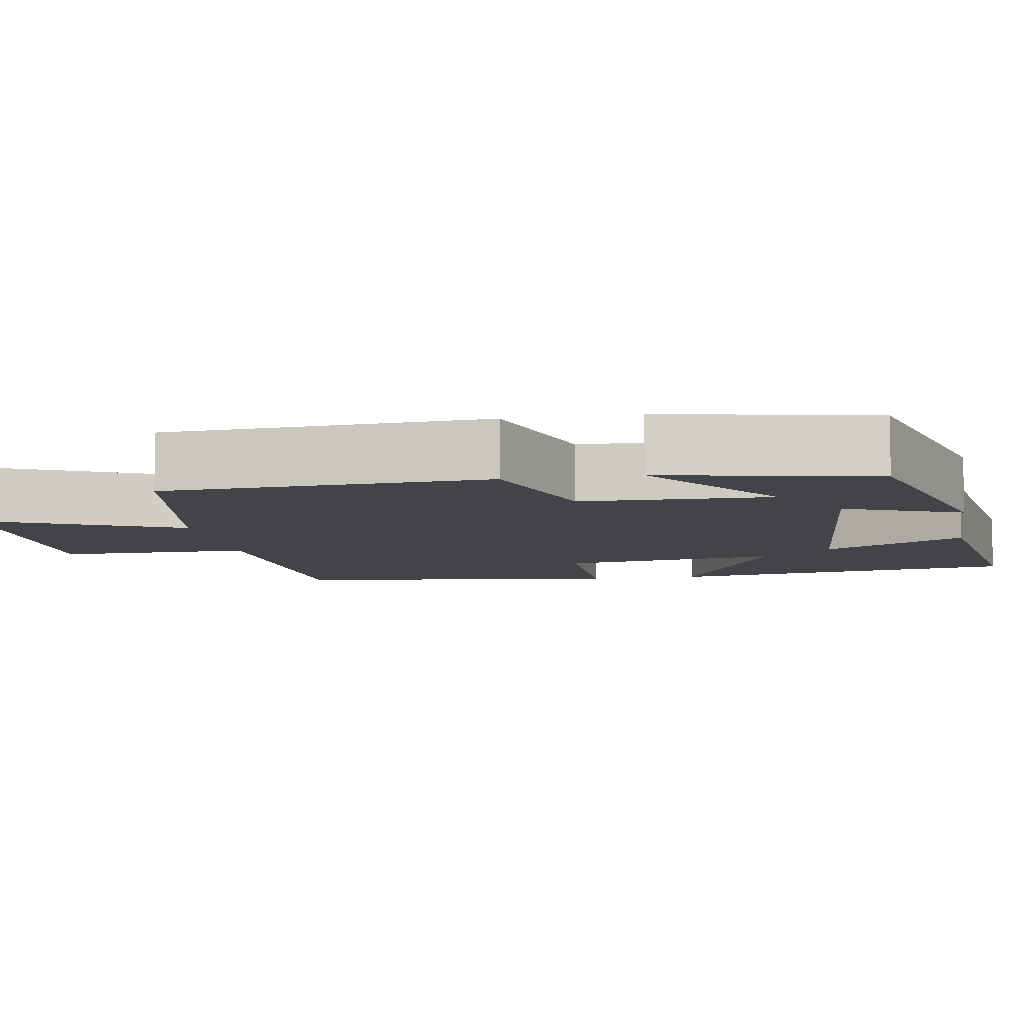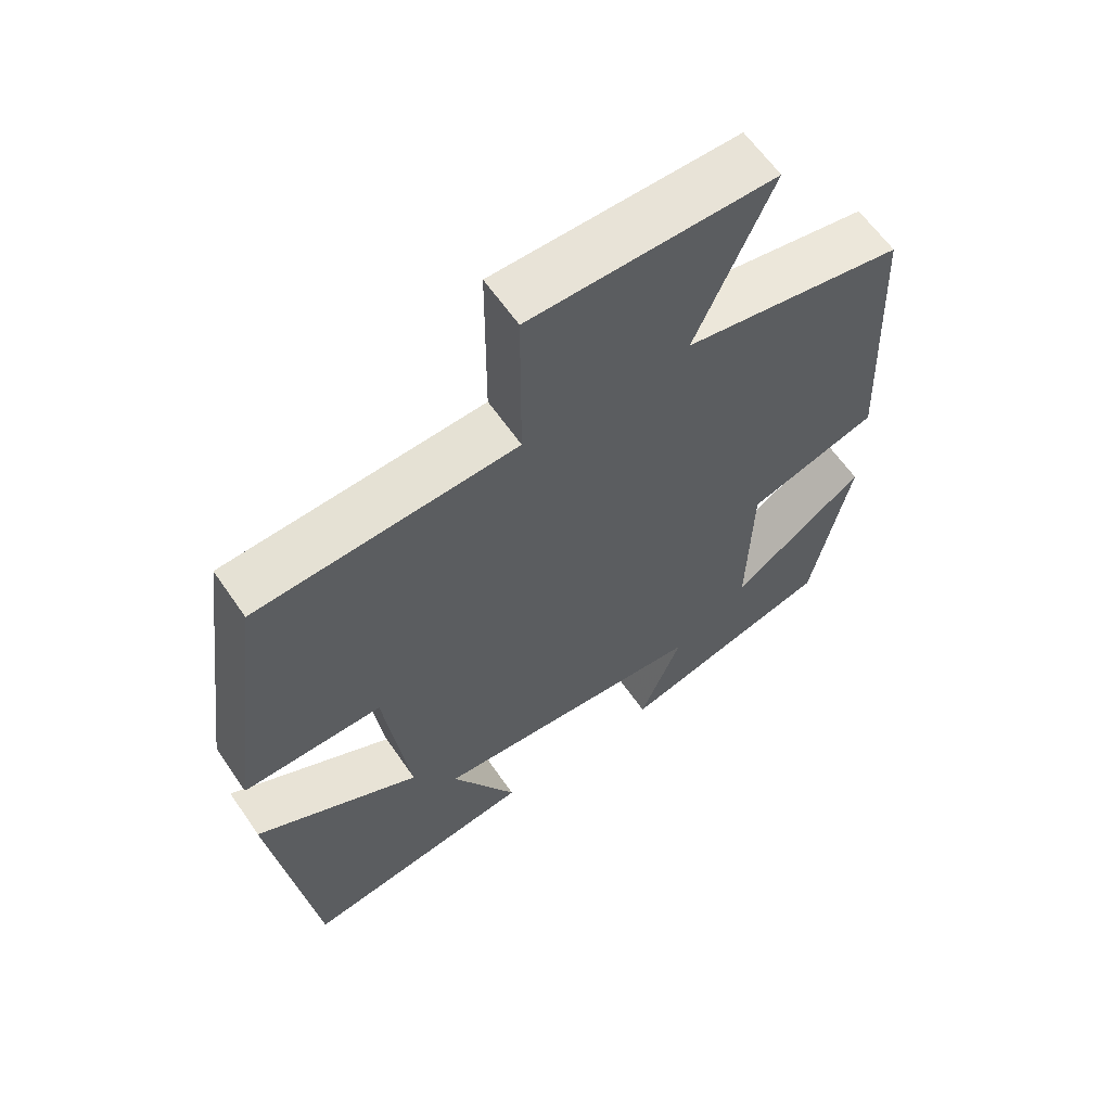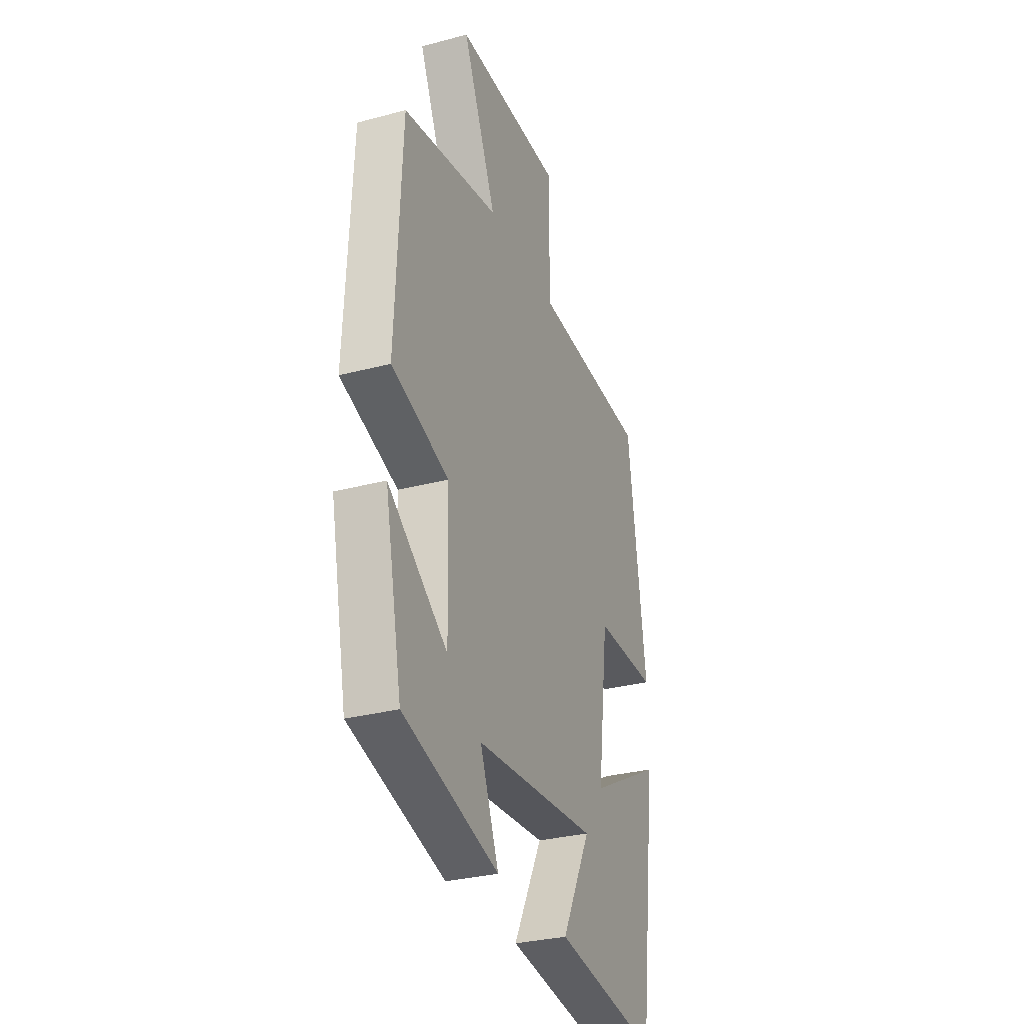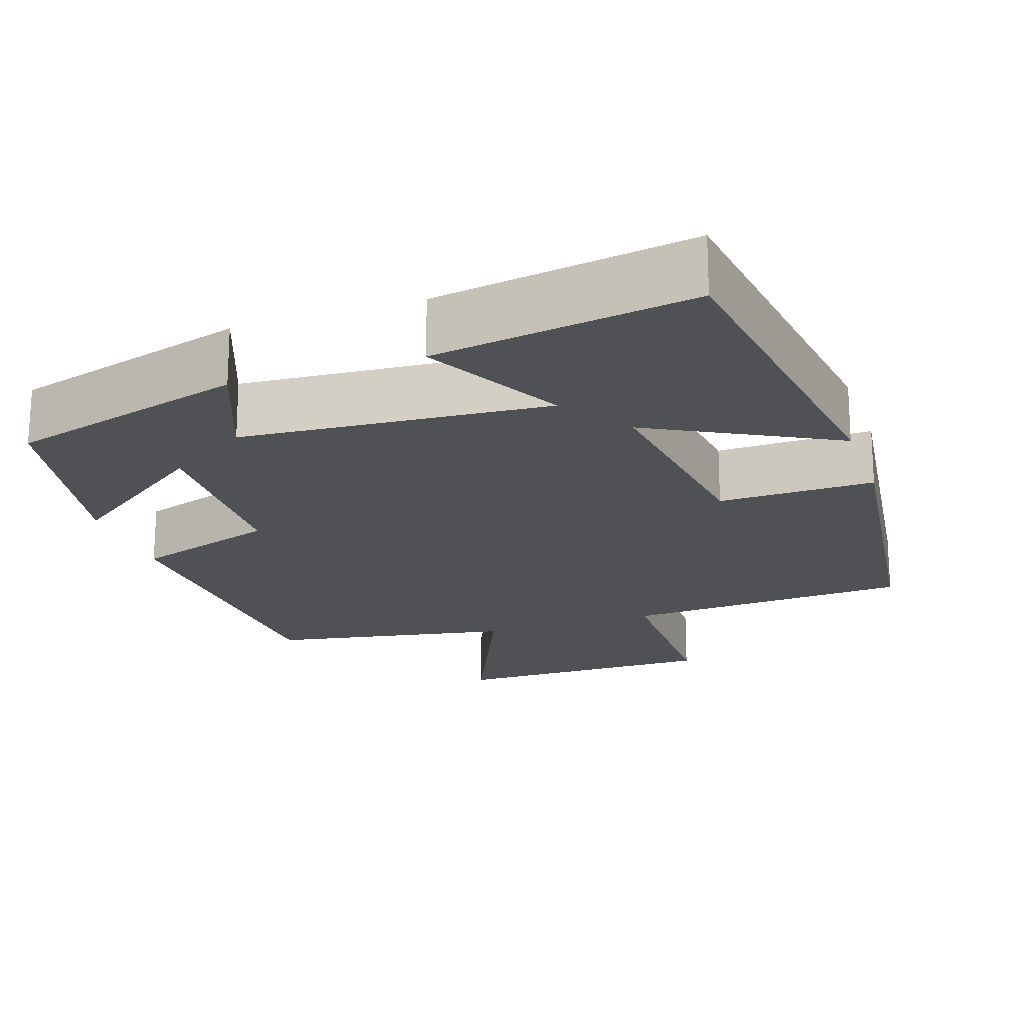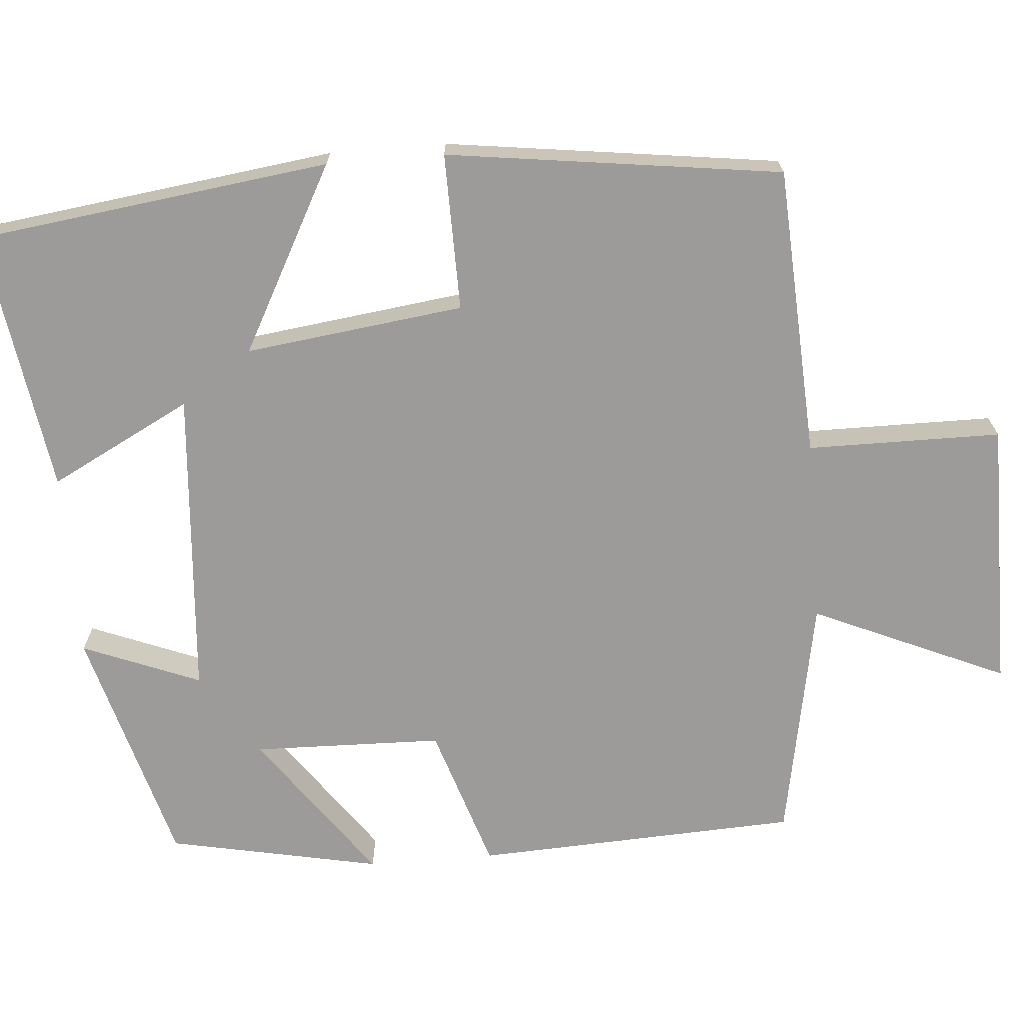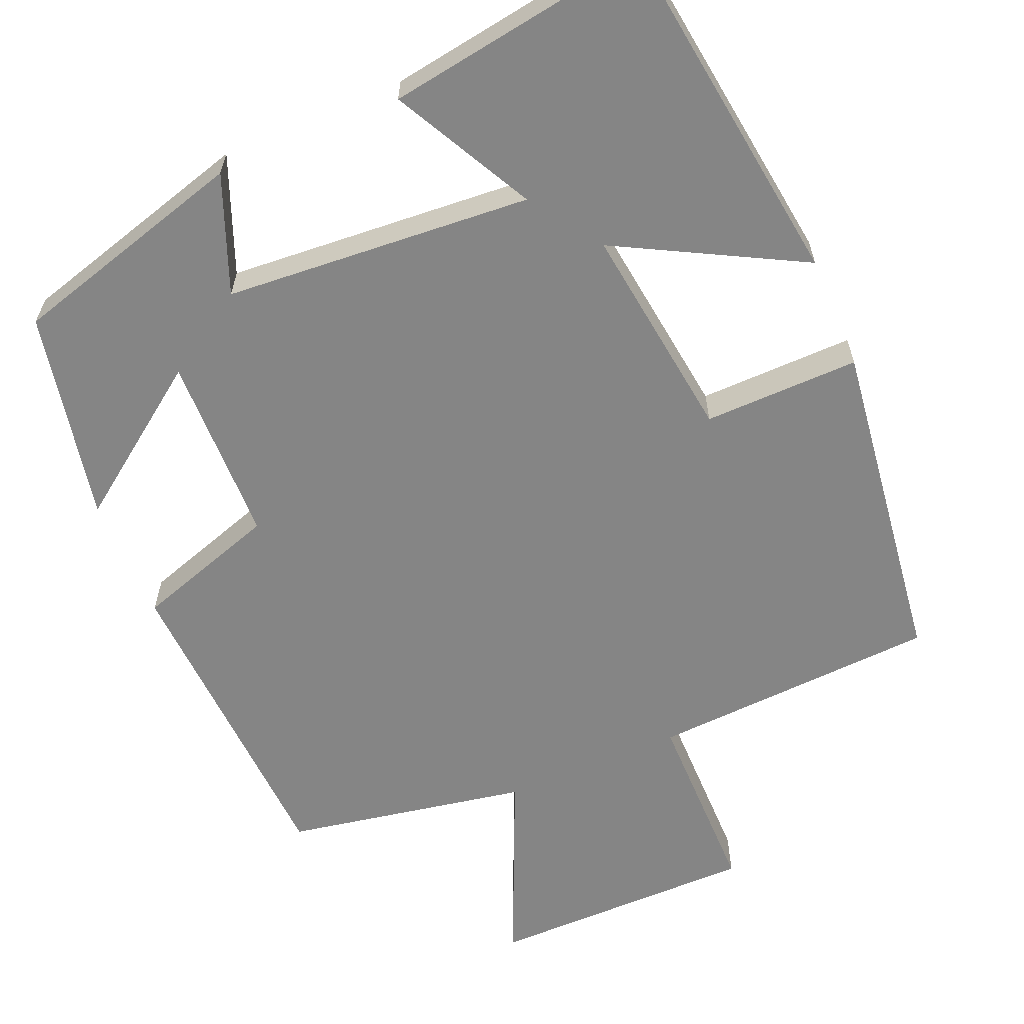
<metadata>
{"format":"obj","ext":"obj","renderer":"f3d","projection":"perspective","resolution":1024,"background":"white","views":[{"elev":-8.2,"azim":99.8,"up":"+Y"},{"elev":62.1,"azim":-34.5,"up":"+Z"},{"elev":-30.4,"azim":111.1,"up":"+Z"},{"elev":-20.0,"azim":-161.1,"up":"+Y"},{"elev":-69.9,"azim":-85.4,"up":"+Y"},{"elev":-61.7,"azim":-156.9,"up":"+Y"}]}
</metadata>
<code>
v 0.48 0.07 0.442
v 0.5 0.07 0.026
v 0.315 0.07 -0.034
v 0.309 0.07 -0.278
v 0.5 0.07 -0.14
v 0.445 0.07 -0.413
v 0.138 0.07 -0.5
v 0.198 0.07 -0.349
v -0.198 0.07 -0.319
v -0.104 0.07 -0.5
v -0.44 0.07 -0.552
v -0.5 0.07 -0.098
v -0.263 0.07 -0.225
v -0.299 0.07 0.055
v -0.5 0.07 0.052
v -0.443 0.07 0.48
v -0.071 0.07 0.5
v -0.07 0.07 0.748
v 0.276 0.07 0.748
v 0.167 0.07 0.5
v 0.48 0 0.442
v 0.5 0 0.026
v 0.315 0 -0.034
v 0.309 0 -0.278
v 0.5 0 -0.14
v 0.445 0 -0.413
v 0.138 0 -0.5
v 0.198 0 -0.349
v -0.198 0 -0.319
v -0.104 0 -0.5
v -0.44 0 -0.552
v -0.5 0 -0.098
v -0.263 0 -0.225
v -0.299 0 0.055
v -0.5 0 0.052
v -0.443 0 0.48
v -0.071 0 0.5
v -0.07 0 0.748
v 0.276 0 0.748
v 0.167 0 0.5
f 17 18 19 20
f 14 15 16 17
f 13 14 17 20
f 10 11 12 13
f 9 10 13
f 8 9 13 20
f 6 7 8
f 4 5 6
f 4 6 8
f 3 4 8 20
f 1 2 3 20
f 40 39 38 37
f 37 36 35 34
f 40 37 34 33
f 33 32 31 30
f 33 30 29
f 40 33 29 28
f 28 27 26
f 26 25 24
f 28 26 24
f 40 28 24 23
f 40 23 22 21
f 1 21 22 2
f 2 22 23 3
f 3 23 24 4
f 4 24 25 5
f 5 25 26 6
f 6 26 27 7
f 7 27 28 8
f 8 28 29 9
f 9 29 30 10
f 10 30 31 11
f 11 31 32 12
f 12 32 33 13
f 13 33 34 14
f 14 34 35 15
f 15 35 36 16
f 16 36 37 17
f 17 37 38 18
f 18 38 39 19
f 19 39 40 20
f 20 40 21 1

</code>
